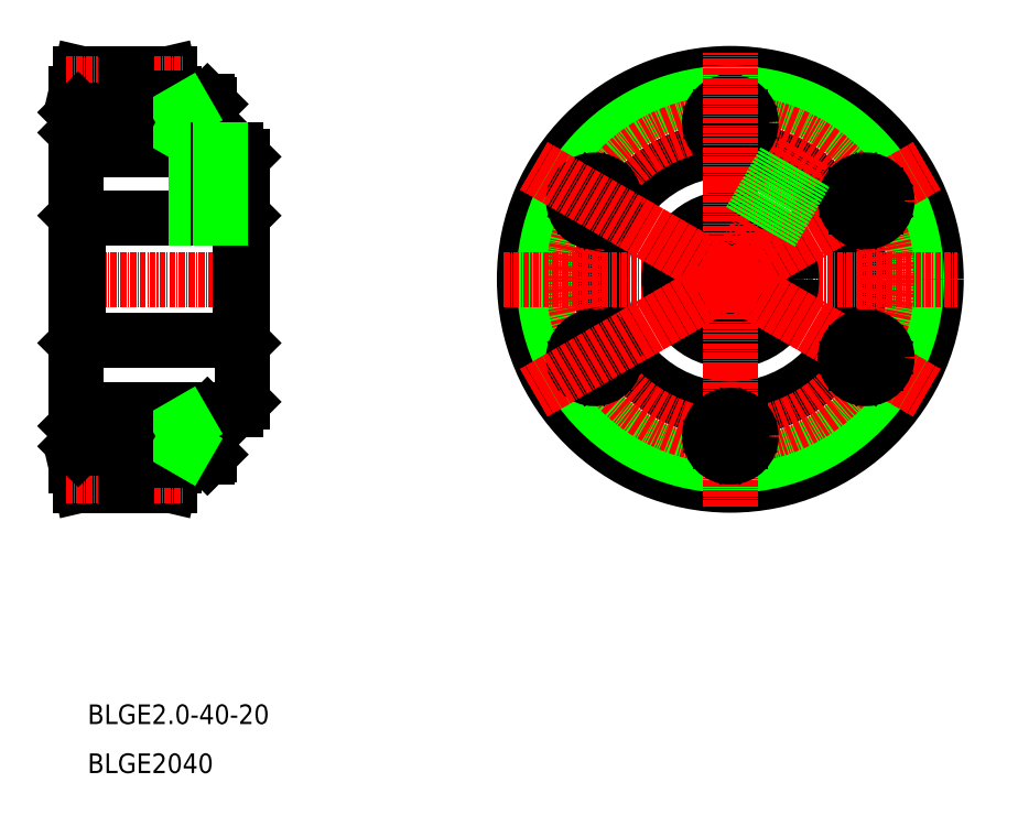
<metadata>
{"format":"dxf","ext":"dxf","renderer":"ezdxf+matplotlib","layout":"modelspace","background":"white","min_lineweight":24,"dpi":150}
</metadata>
<code>
0
SECTION
2
ENTITIES
0
LINE
8
0
10
37
20
125.7
30
0
11
37
21
100.7
31
0
0
LINE
8
0
10
3
20
138.7
30
0
11
3
21
100.7
31
0
0
LINE
8
CENTER
10
8.95e-07
20
100.7
30
0
11
40
21
100.7
31
0
0
LINE
8
0
10
3.5
20
113.2
30
0
11
36.5
21
113.2
31
0
0
LINE
8
0
10
3.5
20
113.2
30
0
11
3.5
21
100.7
31
0
0
LINE
8
0
10
3
20
100.7
30
0
11
3
21
100.7
31
0
0
LINE
8
0
10
3.5
20
113.2
30
0
11
3
21
113.7
31
0
0
LINE
8
0
10
36.5
20
113.2
30
0
11
36.5
21
100.7
31
0
0
LINE
8
0
10
36.5
20
113.2
30
0
11
37
21
113.7
31
0
0
LINE
8
0
10
13
20
127.2
30
0
11
35.5
21
127.2
31
0
0
LINE
8
0
10
3
20
138.7
30
0
11
23
21
138.7
31
0
0
LINE
8
0
10
3.938
20
142.7
30
0
11
22.06
21
142.7
31
0
0
LINE
8
0
10
3
20
111.2
30
0
11
3
21
111.2
31
0
0
LINE
8
0
10
3.938
20
142.7
30
0
11
3
21
138.7
31
0
0
LINE
8
0
10
23
20
138.7
30
0
11
23
21
135.2
31
0
0
LINE
8
0
10
23
20
130.2
30
0
11
23
21
127.2
31
0
0
LINE
8
0
10
22.06
20
142.7
30
0
11
23
21
138.7
31
0
0
LINE
8
CENTER
10
136.5
20
147
30
0
11
136.5
21
54.47
31
0
0
CIRCLE
8
CENTER
10
136.5
20
100.7
30
0
40
40
0
CIRCLE
8
0
10
136.5
20
100.7
30
0
40
42
0
CIRCLE
8
0
10
136.5
20
100.7
30
0
40
38
0
CIRCLE
8
0
10
136.5
20
100.7
30
0
40
26.5
0
LINE
8
CENTER
10
90.18
20
100.7
30
0
11
182.7
21
100.7
31
0
0
CIRCLE
8
0
10
136.5
20
100.7
30
0
40
12.5
0
LINE
8
CENTER
10
1.038
20
140.7
30
0
11
24.96
21
140.7
31
0
0
LINE
8
0
10
35.5
20
127.2
30
0
11
37
21
125.7
31
0
0
LINE
8
0
10
24
20
127.7
30
0
11
24
21
130.2
31
0
0
LINE
8
0
10
24
20
135.2
30
0
11
24
21
137.7
31
0
0
LINE
8
0
10
23
20
127.7
30
0
11
23
21
130.2
31
0
0
LINE
8
0
10
23
20
135.2
30
0
11
23
21
137.7
31
0
0
LINE
8
0
10
24
20
132.7
30
0
11
24
21
132.7
31
0
0
LINE
8
0
10
23
20
127.7
30
0
11
24
21
127.7
31
0
0
LINE
8
0
10
23
20
130.1
30
0
11
24
21
130.1
31
0
0
LINE
8
0
10
23
20
135.4
30
0
11
24
21
135.4
31
0
0
LINE
8
0
10
23
20
137.7
30
0
11
24
21
137.7
31
0
0
LINE
8
0
10
25.3
20
128.1
30
0
11
25.3
21
137.3
31
0
0
LINE
8
0
10
24
20
128.1
30
0
11
24
21
130.2
31
0
0
LINE
8
0
10
24
20
135.2
30
0
11
24
21
137.3
31
0
0
LINE
8
0
10
24
20
128.1
30
0
11
25.3
21
128.1
31
0
0
LINE
8
0
10
24
20
137.3
30
0
11
25.3
21
137.3
31
0
0
LINE
8
0
10
24
20
135.3
30
0
11
25.3
21
135.3
31
0
0
LINE
8
0
10
24
20
130.2
30
0
11
25.3
21
130.2
31
0
0
LINE
8
CENTER
10
33.3
20
132.7
30
0
11
8.95e-07
21
132.7
31
0
0
LINE
8
0
10
24.5
20
130.7
30
0
11
3
21
130.7
31
0
0
LINE
8
0
10
25.3
20
130.2
30
0
11
3.433
21
130.2
31
0
0
LINE
8
0
10
24.5
20
134.8
30
0
11
3
21
134.8
31
0
0
LINE
8
0
10
25.3
20
135.2
30
0
11
3.434
21
135.2
31
0
0
LINE
8
0
10
27.8
20
135.1
30
0
11
26.47
21
132.7
31
0
0
LINE
8
0
10
29.8
20
137
30
0
11
25.3
21
137
31
0
0
LINE
8
0
10
29.8
20
128.5
30
0
11
25.3
21
128.5
31
0
0
LINE
8
0
10
27.8
20
130.4
30
0
11
26.47
21
132.7
31
0
0
LINE
8
0
10
27.8
20
135.1
30
0
11
27.8
21
130.4
31
0
0
LINE
8
0
10
29.8
20
137
30
0
11
29.8
21
128.5
31
0
0
LINE
8
0
10
30.3
20
136.5
30
0
11
30.3
21
129
31
0
0
LINE
8
0
10
29.8
20
128.5
30
0
11
30.3
21
129
31
0
0
LINE
8
0
10
30.3
20
130.4
30
0
11
27.8
21
130.4
31
0
0
LINE
8
0
10
30.3
20
131.6
30
0
11
27.8
21
131.6
31
0
0
LINE
8
0
10
30.3
20
133.9
30
0
11
27.8
21
133.9
31
0
0
LINE
8
0
10
29.8
20
137
30
0
11
30.3
21
136.5
31
0
0
LINE
8
0
10
30.3
20
135.1
30
0
11
27.8
21
135.1
31
0
0
LINE
8
0
10
24.5
20
135.2
30
0
11
24.5
21
130.2
31
0
0
LINE
8
0
10
25.3
20
137
30
0
11
25.3
21
128.5
31
0
0
LINE
8
0
10
27.13
20
133.9
30
0
11
27.13
21
133.9
31
0
0
LINE
8
0
10
24.5
20
130.7
30
0
11
25.25
21
130.2
31
0
0
LINE
8
0
10
24.5
20
134.8
30
0
11
25.25
21
135.2
31
0
0
LINE
8
0
10
27.47
20
134.5
30
0
11
27.47
21
134.5
31
0
0
LINE
8
0
10
3
20
134.8
30
0
11
3
21
130.7
31
0
0
LINE
8
0
10
3.434
20
135.2
30
0
11
3.434
21
130.2
31
0
0
LINE
8
0
10
3.433
20
130.2
30
0
11
3
21
130.7
31
0
0
LINE
8
0
10
3.434
20
135.2
30
0
11
3
21
134.8
31
0
0
LINE
8
CENTER
10
30
20
127.8
30
0
11
30
21
112
31
0
0
LINE
8
0
10
27.95
20
127.2
30
0
11
27.95
21
113.2
31
0
0
LINE
8
0
10
27.5
20
127.2
30
0
11
27.5
21
113.2
31
0
0
LINE
8
0
10
32.05
20
127.2
30
0
11
32.05
21
113.2
31
0
0
LINE
8
0
10
32.5
20
127.2
30
0
11
32.5
21
113.2
31
0
0
CIRCLE
8
CENTER
10
136.5
20
100.7
30
0
40
32
0
CIRCLE
8
0
10
136.5
20
132.7
30
0
40
3.75
0
CIRCLE
8
0
10
136.5
20
132.7
30
0
40
4.25
0
LINE
8
0
10
136.5
20
135.1
30
0
11
134.5
21
133.9
31
0
0
LINE
8
0
10
136.5
20
135.1
30
0
11
138.5
21
133.9
31
0
0
LINE
8
0
10
136.5
20
130.4
30
0
11
134.5
21
131.6
31
0
0
LINE
8
0
10
134.5
20
133.9
30
0
11
134.5
21
131.6
31
0
0
LINE
8
0
10
138.5
20
133.9
30
0
11
138.5
21
131.6
31
0
0
LINE
8
0
10
138.5
20
131.6
30
0
11
136.5
21
130.4
31
0
0
LINE
8
CENTER
10
96.38
20
123.9
30
0
11
176.5
21
77.61
31
0
0
CIRCLE
8
0
10
108.7
20
116.7
30
0
40
3.75
0
CIRCLE
8
0
10
108.7
20
116.7
30
0
40
4.25
0
LINE
8
0
10
106.7
20
117.9
30
0
11
106.7
21
115.6
31
0
0
LINE
8
0
10
106.7
20
117.9
30
0
11
108.7
21
119.1
31
0
0
LINE
8
0
10
110.7
20
115.6
30
0
11
108.7
21
114.4
31
0
0
LINE
8
0
10
106.7
20
115.6
30
0
11
108.7
21
114.4
31
0
0
LINE
8
0
10
108.7
20
119.1
30
0
11
110.7
21
117.9
31
0
0
LINE
8
0
10
110.7
20
117.9
30
0
11
110.7
21
115.6
31
0
0
LINE
8
CENTER
10
96.38
20
77.61
30
0
11
176.5
21
123.9
31
0
0
CIRCLE
8
0
10
108.7
20
84.74
30
0
40
3.75
0
CIRCLE
8
0
10
108.7
20
84.74
30
0
40
4.25
0
LINE
8
0
10
106.7
20
83.59
30
0
11
108.7
21
82.43
31
0
0
LINE
8
0
10
106.7
20
83.59
30
0
11
106.7
21
85.9
31
0
0
LINE
8
0
10
110.7
20
85.9
30
0
11
110.7
21
83.59
31
0
0
LINE
8
0
10
108.7
20
82.43
30
0
11
110.7
21
83.59
31
0
0
LINE
8
0
10
106.7
20
85.9
30
0
11
108.7
21
87.05
31
0
0
LINE
8
0
10
108.7
20
87.05
30
0
11
110.7
21
85.9
31
0
0
LINE
8
CENTER
10
136.5
20
54.47
30
0
11
136.5
21
147
31
0
0
CIRCLE
8
0
10
136.5
20
68.74
30
0
40
3.75
0
CIRCLE
8
0
10
136.5
20
68.74
30
0
40
4.25
0
LINE
8
0
10
136.5
20
66.43
30
0
11
138.5
21
67.59
31
0
0
LINE
8
0
10
136.5
20
66.43
30
0
11
134.5
21
67.59
31
0
0
LINE
8
0
10
136.5
20
71.05
30
0
11
138.5
21
69.9
31
0
0
LINE
8
0
10
138.5
20
67.59
30
0
11
138.5
21
69.9
31
0
0
LINE
8
0
10
134.5
20
67.59
30
0
11
134.5
21
69.9
31
0
0
LINE
8
0
10
134.5
20
69.9
30
0
11
136.5
21
71.05
31
0
0
LINE
8
CENTER
10
176.5
20
77.61
30
0
11
96.38
21
123.9
31
0
0
CIRCLE
8
0
10
164.2
20
84.74
30
0
40
3.75
0
CIRCLE
8
0
10
164.2
20
84.74
30
0
40
4.25
0
LINE
8
0
10
166.2
20
83.59
30
0
11
166.2
21
85.9
31
0
0
LINE
8
0
10
166.2
20
83.59
30
0
11
164.2
21
82.43
31
0
0
LINE
8
0
10
162.2
20
85.9
30
0
11
164.2
21
87.05
31
0
0
LINE
8
0
10
166.2
20
85.9
30
0
11
164.2
21
87.05
31
0
0
LINE
8
0
10
164.2
20
82.43
30
0
11
162.2
21
83.59
31
0
0
LINE
8
0
10
162.2
20
83.59
30
0
11
162.2
21
85.9
31
0
0
LINE
8
CENTER
10
176.5
20
123.9
30
0
11
96.38
21
77.61
31
0
0
CIRCLE
8
0
10
164.2
20
116.7
30
0
40
3.75
0
CIRCLE
8
0
10
164.2
20
116.7
30
0
40
4.25
0
LINE
8
0
10
166.2
20
117.9
30
0
11
164.2
21
119.1
31
0
0
LINE
8
0
10
166.2
20
117.9
30
0
11
166.2
21
115.6
31
0
0
LINE
8
0
10
162.2
20
115.6
30
0
11
162.2
21
117.9
31
0
0
LINE
8
0
10
164.2
20
119.1
30
0
11
162.2
21
117.9
31
0
0
LINE
8
0
10
166.2
20
115.6
30
0
11
164.2
21
114.4
31
0
0
LINE
8
0
10
164.2
20
114.4
30
0
11
162.2
21
115.6
31
0
0
LINE
8
0
10
37
20
75.74
30
0
11
37
21
100.7
31
0
0
LINE
8
0
10
3
20
62.74
30
0
11
3
21
100.7
31
0
0
LINE
8
0
10
3.5
20
88.24
30
0
11
36.5
21
88.24
31
0
0
LINE
8
0
10
3.5
20
88.24
30
0
11
3.5
21
100.7
31
0
0
LINE
8
0
10
3
20
100.7
30
0
11
3
21
100.7
31
0
0
LINE
8
0
10
3.5
20
88.24
30
0
11
3
21
87.74
31
0
0
LINE
8
0
10
36.5
20
88.24
30
0
11
36.5
21
100.7
31
0
0
LINE
8
0
10
36.5
20
88.24
30
0
11
37
21
87.74
31
0
0
LINE
8
0
10
13
20
74.24
30
0
11
35.5
21
74.24
31
0
0
LINE
8
0
10
3
20
62.74
30
0
11
23
21
62.74
31
0
0
LINE
8
0
10
3.938
20
58.74
30
0
11
22.06
21
58.74
31
0
0
LINE
8
0
10
3
20
90.24
30
0
11
3
21
90.24
31
0
0
LINE
8
0
10
3.938
20
58.74
30
0
11
3
21
62.74
31
0
0
LINE
8
0
10
23
20
62.74
30
0
11
23
21
66.24
31
0
0
LINE
8
0
10
23
20
71.24
30
0
11
23
21
74.24
31
0
0
LINE
8
0
10
22.06
20
58.74
30
0
11
23
21
62.74
31
0
0
LINE
8
CENTER
10
1.038
20
60.74
30
0
11
24.96
21
60.74
31
0
0
LINE
8
0
10
35.5
20
74.24
30
0
11
37
21
75.74
31
0
0
LINE
8
0
10
24
20
73.74
30
0
11
24
21
71.24
31
0
0
LINE
8
0
10
24
20
66.24
30
0
11
24
21
63.74
31
0
0
LINE
8
0
10
23
20
73.74
30
0
11
23
21
71.24
31
0
0
LINE
8
0
10
23
20
66.24
30
0
11
23
21
63.74
31
0
0
LINE
8
0
10
24
20
68.74
30
0
11
24
21
68.74
31
0
0
LINE
8
0
10
23
20
73.74
30
0
11
24
21
73.74
31
0
0
LINE
8
0
10
23
20
71.39
30
0
11
24
21
71.39
31
0
0
LINE
8
0
10
23
20
66.09
30
0
11
24
21
66.09
31
0
0
LINE
8
0
10
23
20
63.74
30
0
11
24
21
63.74
31
0
0
LINE
8
0
10
25.3
20
73.34
30
0
11
25.3
21
64.14
31
0
0
LINE
8
0
10
24
20
73.34
30
0
11
24
21
71.24
31
0
0
LINE
8
0
10
24
20
66.24
30
0
11
24
21
64.14
31
0
0
LINE
8
0
10
24
20
73.34
30
0
11
25.3
21
73.34
31
0
0
LINE
8
0
10
24
20
64.14
30
0
11
25.3
21
64.14
31
0
0
LINE
8
0
10
24
20
66.19
30
0
11
25.3
21
66.19
31
0
0
LINE
8
0
10
24
20
71.29
30
0
11
25.3
21
71.29
31
0
0
LINE
8
CENTER
10
33.3
20
68.74
30
0
11
8.95e-07
21
68.74
31
0
0
LINE
8
0
10
24.5
20
70.81
30
0
11
3
21
70.81
31
0
0
LINE
8
0
10
25.3
20
71.24
30
0
11
3.433
21
71.24
31
0
0
LINE
8
0
10
24.5
20
66.68
30
0
11
3
21
66.68
31
0
0
LINE
8
0
10
25.3
20
66.24
30
0
11
3.434
21
66.24
31
0
0
LINE
8
0
10
27.8
20
66.43
30
0
11
26.47
21
68.74
31
0
0
LINE
8
0
10
29.8
20
64.49
30
0
11
25.3
21
64.49
31
0
0
LINE
8
0
10
29.8
20
72.99
30
0
11
25.3
21
72.99
31
0
0
LINE
8
0
10
27.8
20
71.05
30
0
11
26.47
21
68.74
31
0
0
LINE
8
0
10
27.8
20
66.43
30
0
11
27.8
21
71.05
31
0
0
LINE
8
0
10
29.8
20
64.49
30
0
11
29.8
21
72.99
31
0
0
LINE
8
0
10
30.3
20
64.99
30
0
11
30.3
21
72.49
31
0
0
LINE
8
0
10
29.8
20
72.99
30
0
11
30.3
21
72.49
31
0
0
LINE
8
0
10
30.3
20
71.05
30
0
11
27.8
21
71.05
31
0
0
LINE
8
0
10
30.3
20
69.9
30
0
11
27.8
21
69.9
31
0
0
LINE
8
0
10
30.3
20
67.59
30
0
11
27.8
21
67.59
31
0
0
LINE
8
0
10
29.8
20
64.49
30
0
11
30.3
21
64.99
31
0
0
LINE
8
0
10
30.3
20
66.43
30
0
11
27.8
21
66.43
31
0
0
LINE
8
0
10
24.5
20
66.24
30
0
11
24.5
21
71.24
31
0
0
LINE
8
0
10
25.3
20
64.49
30
0
11
25.3
21
72.99
31
0
0
LINE
8
0
10
27.13
20
67.59
30
0
11
27.13
21
67.59
31
0
0
LINE
8
0
10
24.5
20
70.81
30
0
11
25.25
21
71.24
31
0
0
LINE
8
0
10
24.5
20
66.68
30
0
11
25.25
21
66.24
31
0
0
LINE
8
0
10
27.47
20
67.01
30
0
11
27.47
21
67.01
31
0
0
LINE
8
0
10
3
20
66.67
30
0
11
3
21
70.81
31
0
0
LINE
8
0
10
3.434
20
66.24
30
0
11
3.434
21
71.24
31
0
0
LINE
8
0
10
3.433
20
71.24
30
0
11
3
21
70.81
31
0
0
LINE
8
0
10
3.434
20
66.24
30
0
11
3
21
66.68
31
0
0
TEXT
8
0
10
5.36
20
10
30
0
40
4
1
BLGE2-40-20
0
TEXT
8
0
10
5.36
20
-9.566e-08
30
0
40
4
1
BLGE2040
0
LINE
8
0
10
13
20
142.7
30
0
11
13
21
135.2
31
0
0
LINE
8
0
10
13
20
74.24
30
0
11
13
21
71.24
31
0
0
LINE
8
0
10
13
20
130.2
30
0
11
13
21
127.2
31
0
0
LINE
8
0
10
13
20
66.24
30
0
11
13
21
58.74
31
0
0
LINE
8
CENTER
10
151.5
20
126.8
30
0
11
136.5
21
100.7
31
0
0
LINE
8
0
10
147.9
20
124.6
30
0
11
140.9
21
112.5
31
0
0
LINE
8
0
10
147.5
20
124.8
30
0
11
140.4
21
112.6
31
0
0
LINE
8
0
10
151.4
20
122.6
30
0
11
144.4
21
110.4
31
0
0
LINE
8
0
10
151.8
20
122.3
30
0
11
144.8
21
110.1
31
0
0
VIEWPORT
8
0
10
5.614
20
3.902
30
0
40
12.37
41
9.99
68
     1
69
     1
0
VIEWPORT
8
0
10
5.614
20
3.902
30
0
40
8.982
41
6.243
68
     2
69
     2
0
ENDSEC
0
EOF

</code>
